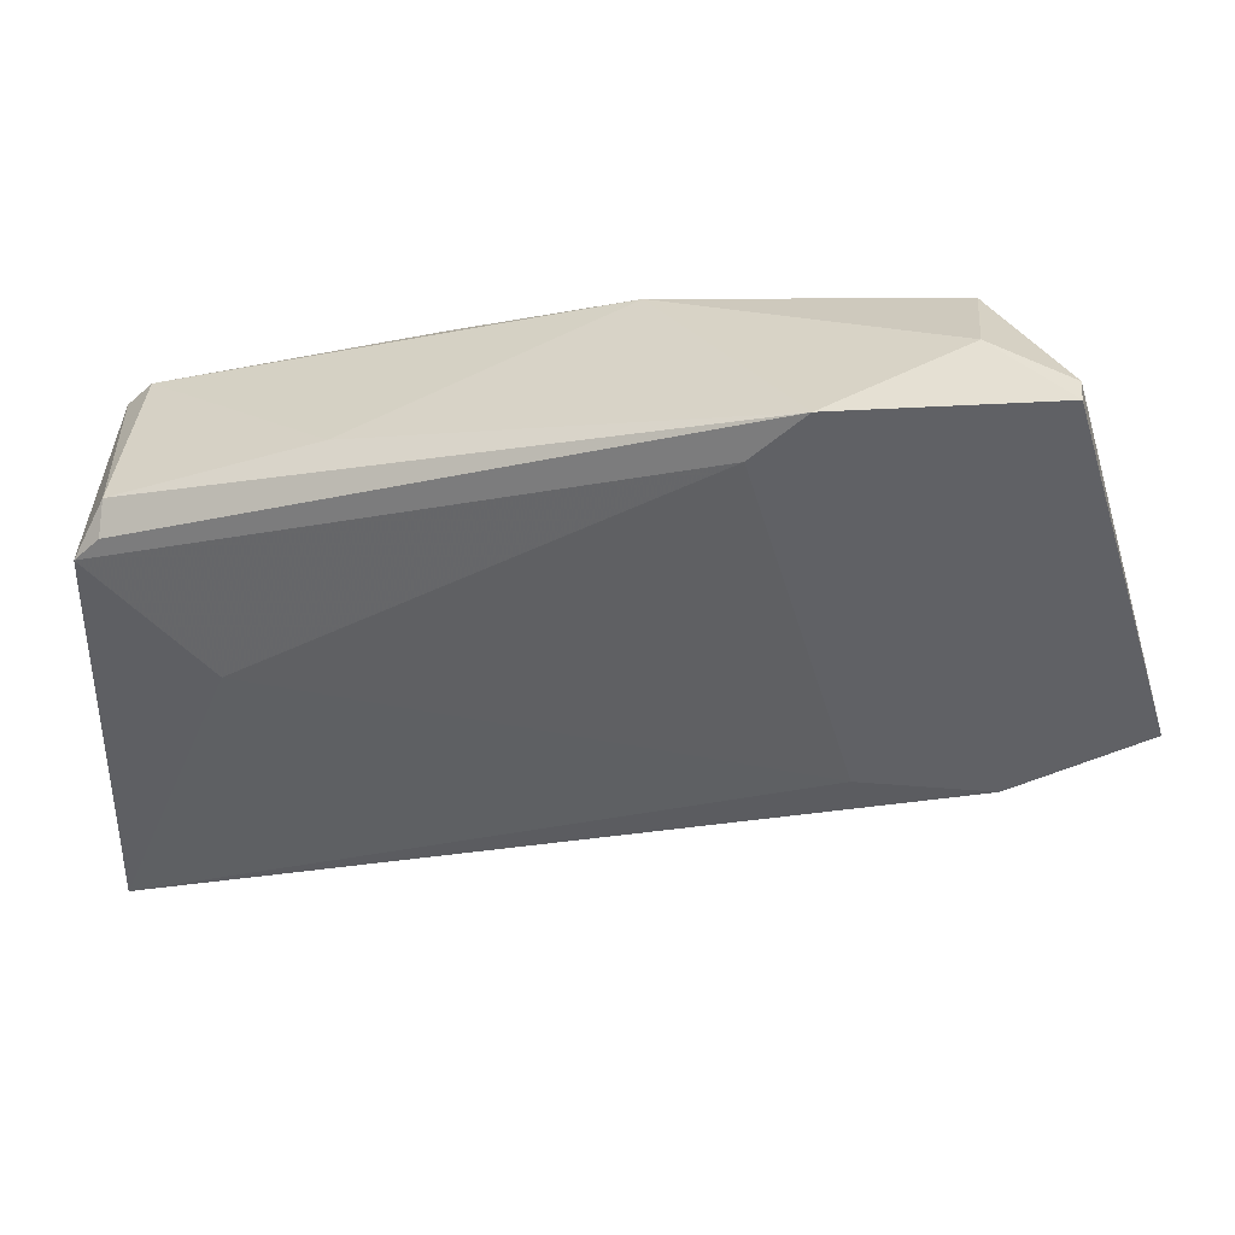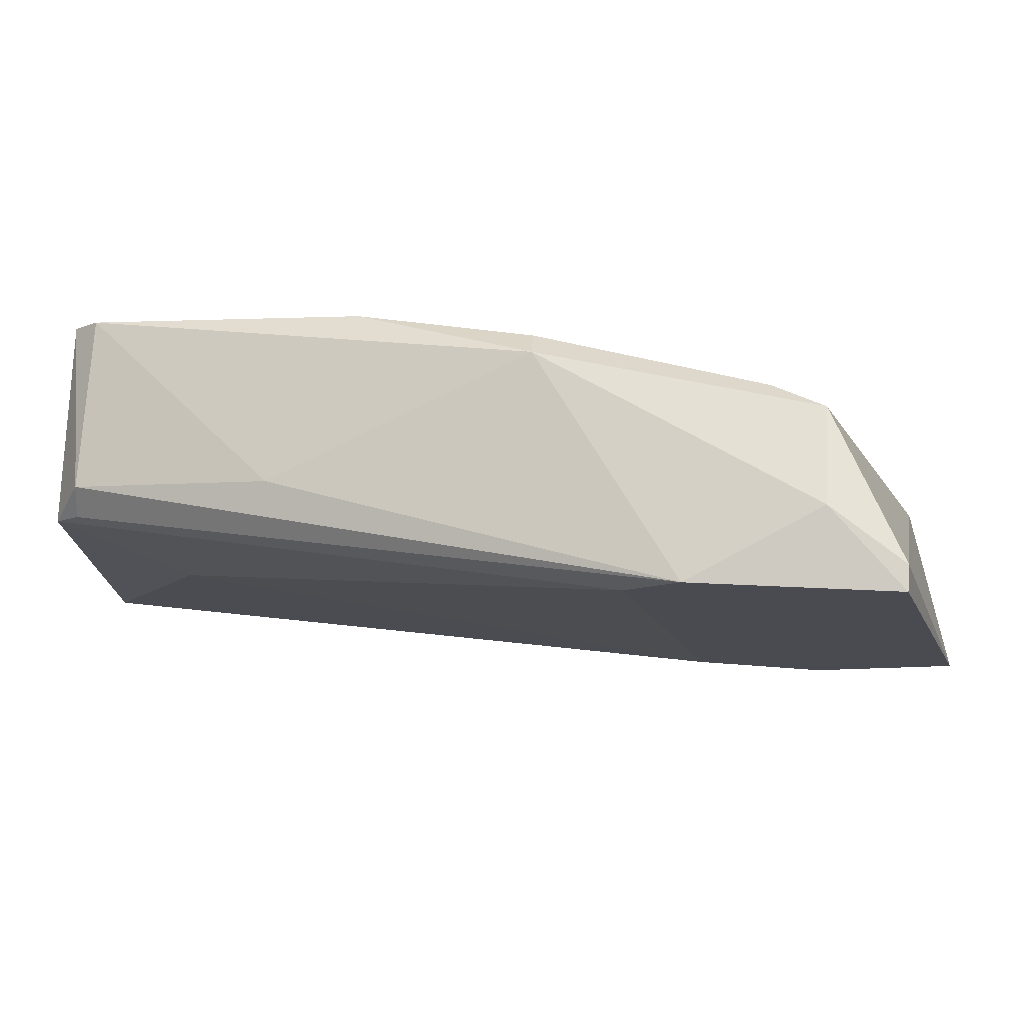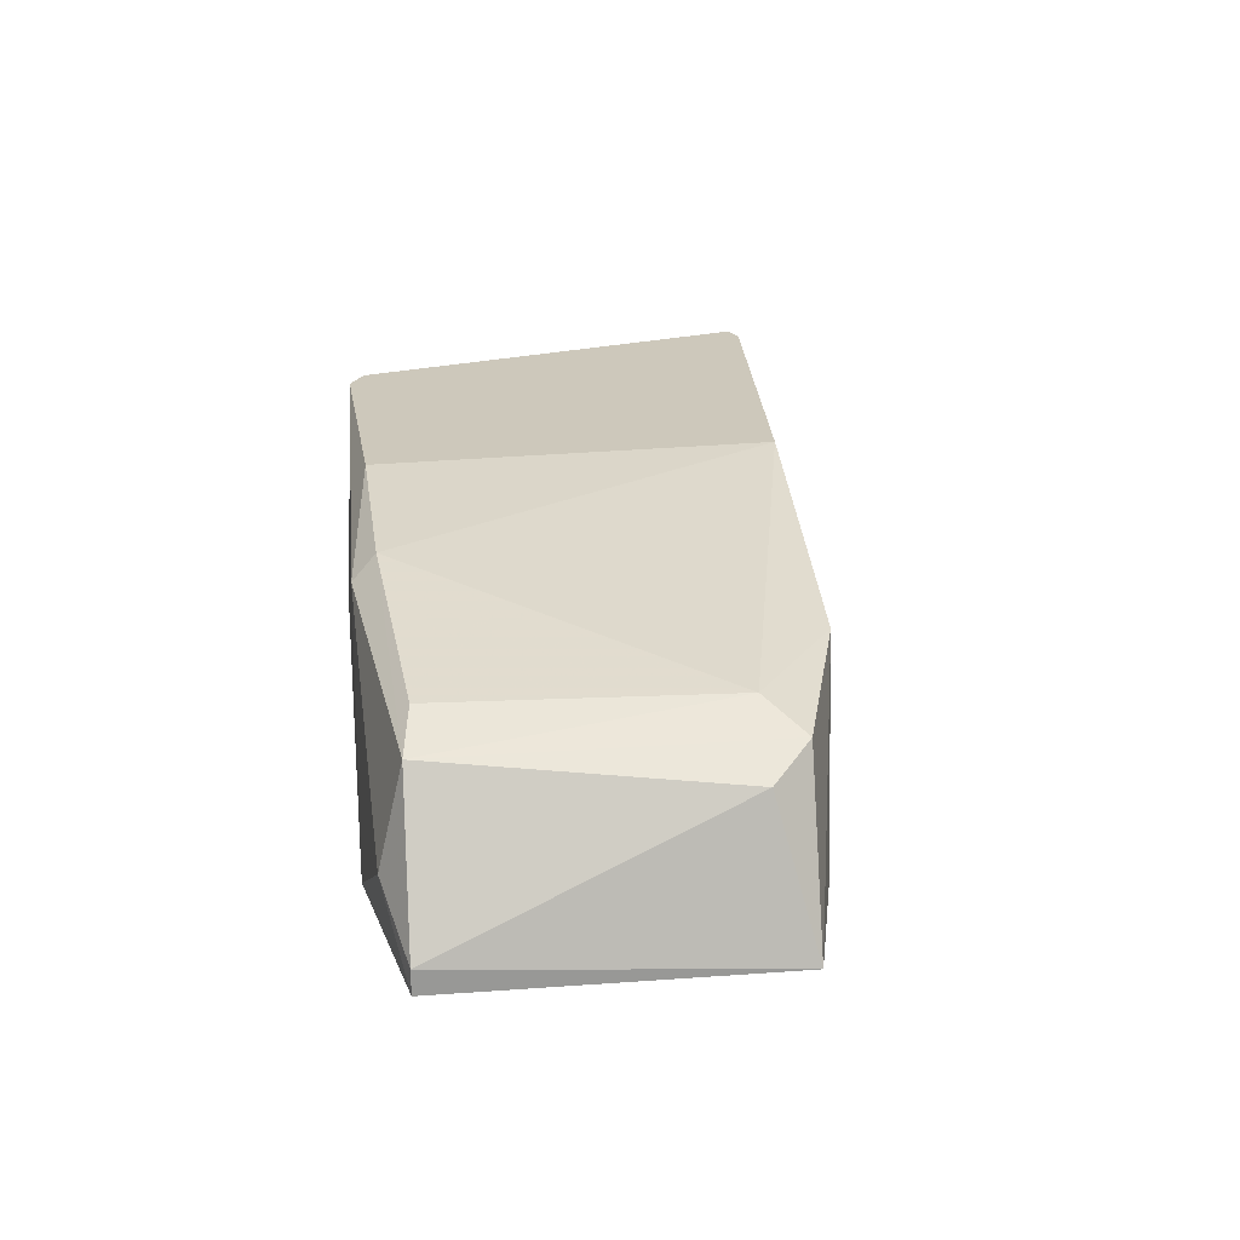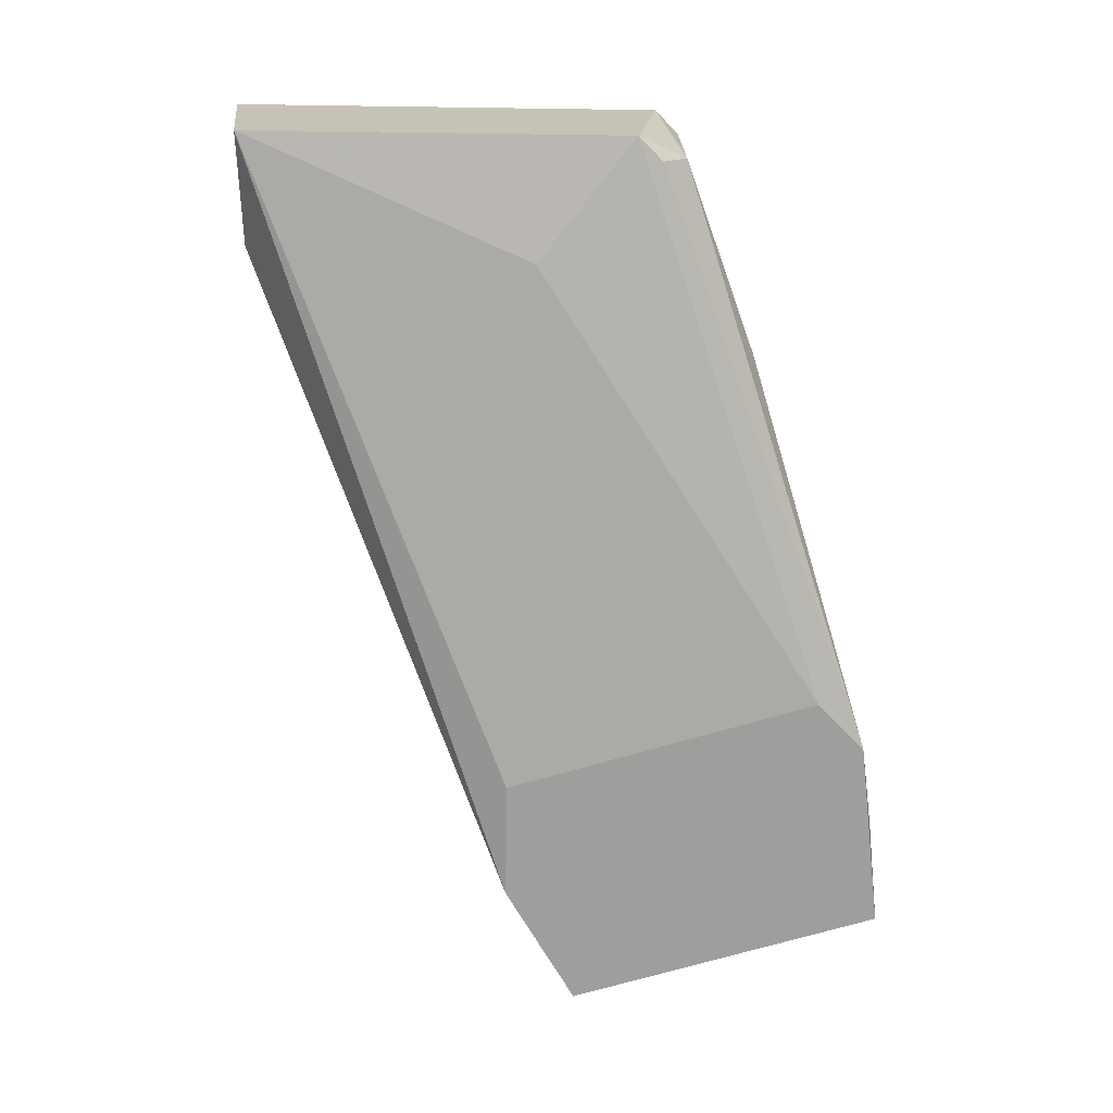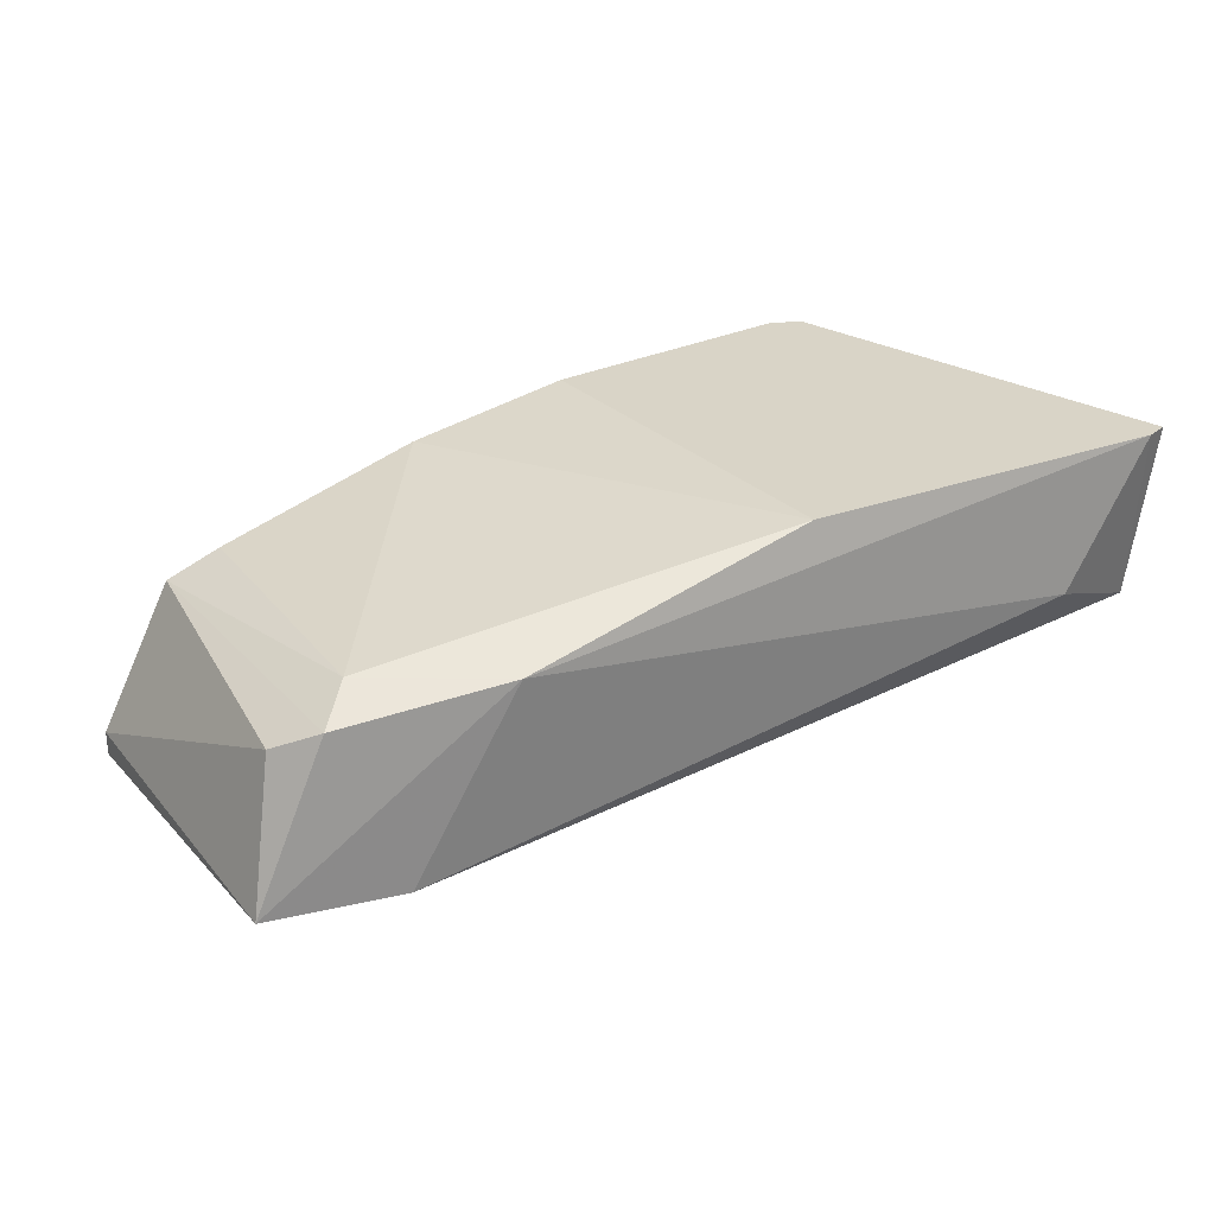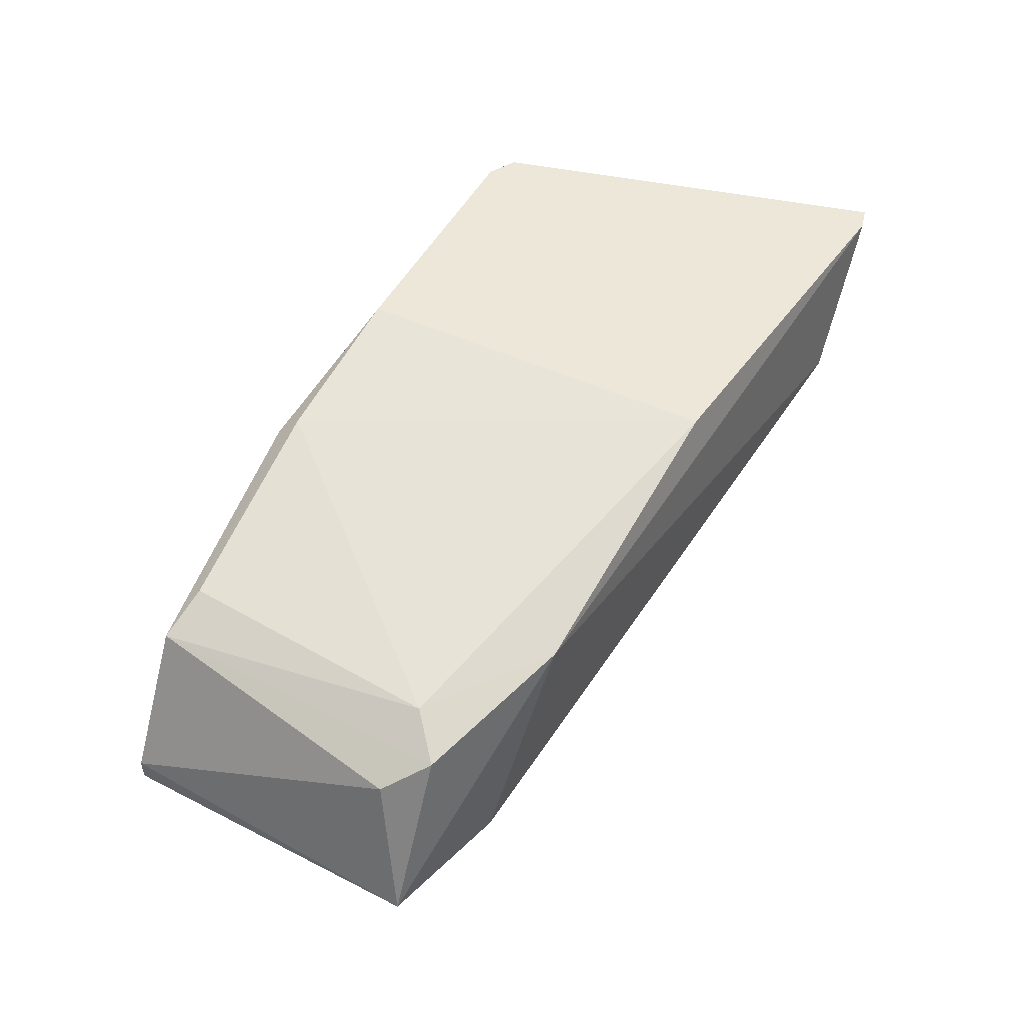
<metadata>
{"format":"obj","ext":"obj","renderer":"f3d","projection":"perspective","resolution":1024,"background":"white","views":[{"elev":39.1,"azim":-174.1,"up":"+Y"},{"elev":75.6,"azim":-175.9,"up":"+Y"},{"elev":22.0,"azim":-114.4,"up":"+Z"},{"elev":-70.9,"azim":89.2,"up":"+Z"},{"elev":28.7,"azim":-50.2,"up":"+Z"},{"elev":49.6,"azim":-77.5,"up":"+Z"}]}
</metadata>
<code>
v -0.01472 0.01948 0.07123
v -0.03393 0.04969 0.06025
v 0.007258 0.03596 0.07123
v 0.007258 0.01262 0.06025
v -0.04355 0.03183 0.05613
v 0.00588 0.03596 0.06025
v -0.03119 0.04694 0.06711
v 0.00588 0.01124 0.07123
v -0.03942 0.03047 0.06574
v -0.02706 0.04831 0.05613
v -0.03668 0.02772 0.05613
v -0.00923 0.04145 0.07123
v -0.03805 0.04969 0.05751
v 0.000389 0.01262 0.063
v -0.03119 0.02498 0.06711
v 0.000389 0.0291 0.05888
v -0.02982 0.02772 0.05613
v -0.005102 0.04145 0.06162
v -0.01883 0.04557 0.06849
v -0.03668 0.03183 0.06711
v -0.0408 0.03321 0.06437
v -0.03393 0.04831 0.06574
v 0.007258 0.03458 0.06025
v 0.007258 0.01124 0.07123
v -0.01883 0.0442 0.06986
v 0.00588 0.03733 0.07123
v -0.03805 0.04969 0.05613
v 0.00588 0.03733 0.06162
v -0.02432 0.04557 0.05613
f 23 16 29
f 3 1 8
f 5 10 11
f 1 3 12
f 4 8 14
f 11 4 14
f 11 14 15
f 8 1 15
f 9 5 15
f 5 11 15
f 14 8 15
f 4 11 17
f 11 10 17
f 16 4 17
f 10 2 19
f 18 10 19
f 15 1 20
f 9 15 20
f 5 9 21
f 13 5 21
f 2 13 22
f 19 2 22
f 20 7 22
f 9 20 22
f 21 9 22
f 13 21 22
f 3 4 23
f 10 6 23
f 4 16 23
f 4 3 24
f 3 8 24
f 8 4 24
f 1 12 25
f 12 19 25
f 7 20 25
f 20 1 25
f 19 22 25
f 22 7 25
f 12 3 26
f 19 12 26
f 18 19 26
f 2 10 27
f 10 5 27
f 5 13 27
f 13 2 27
f 6 10 28
f 10 18 28
f 3 23 28
f 23 6 28
f 26 3 28
f 18 26 28
f 17 10 29
f 16 17 29
f 10 23 29

</code>
